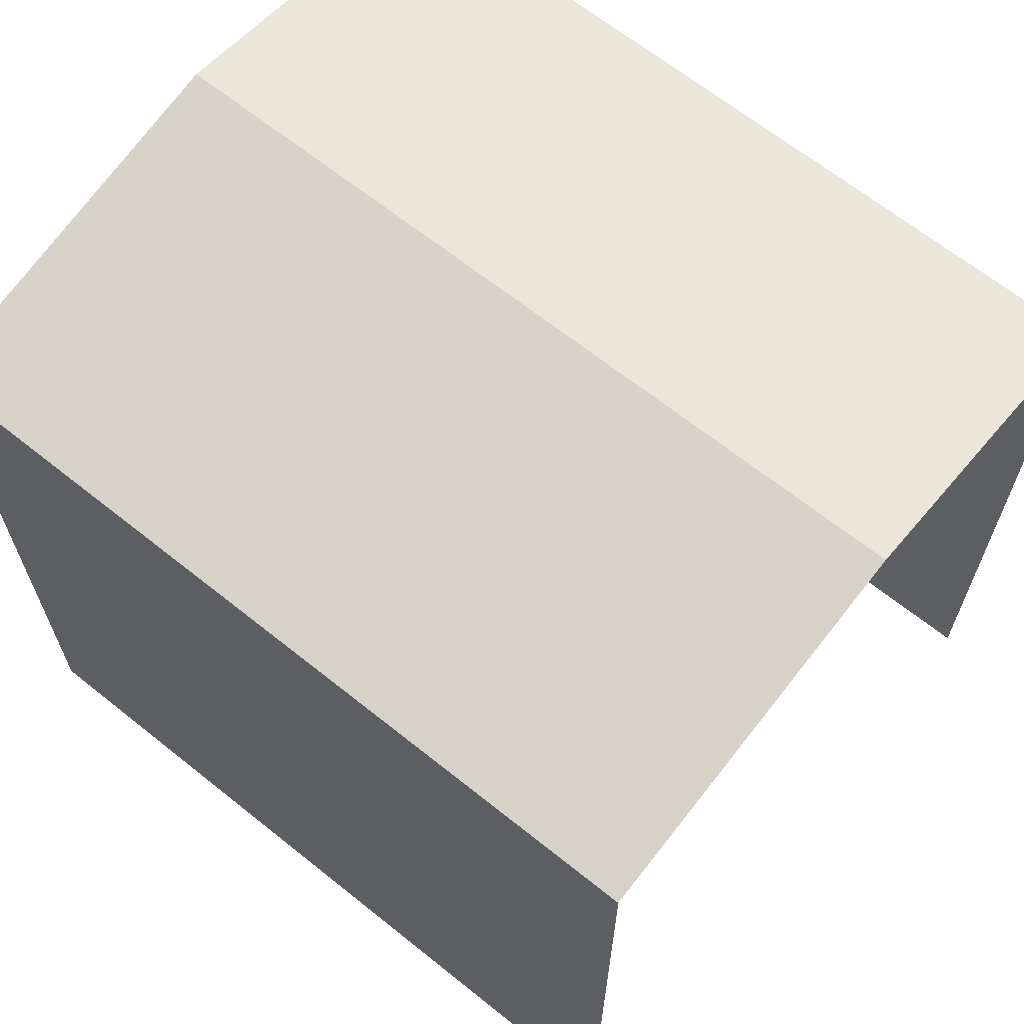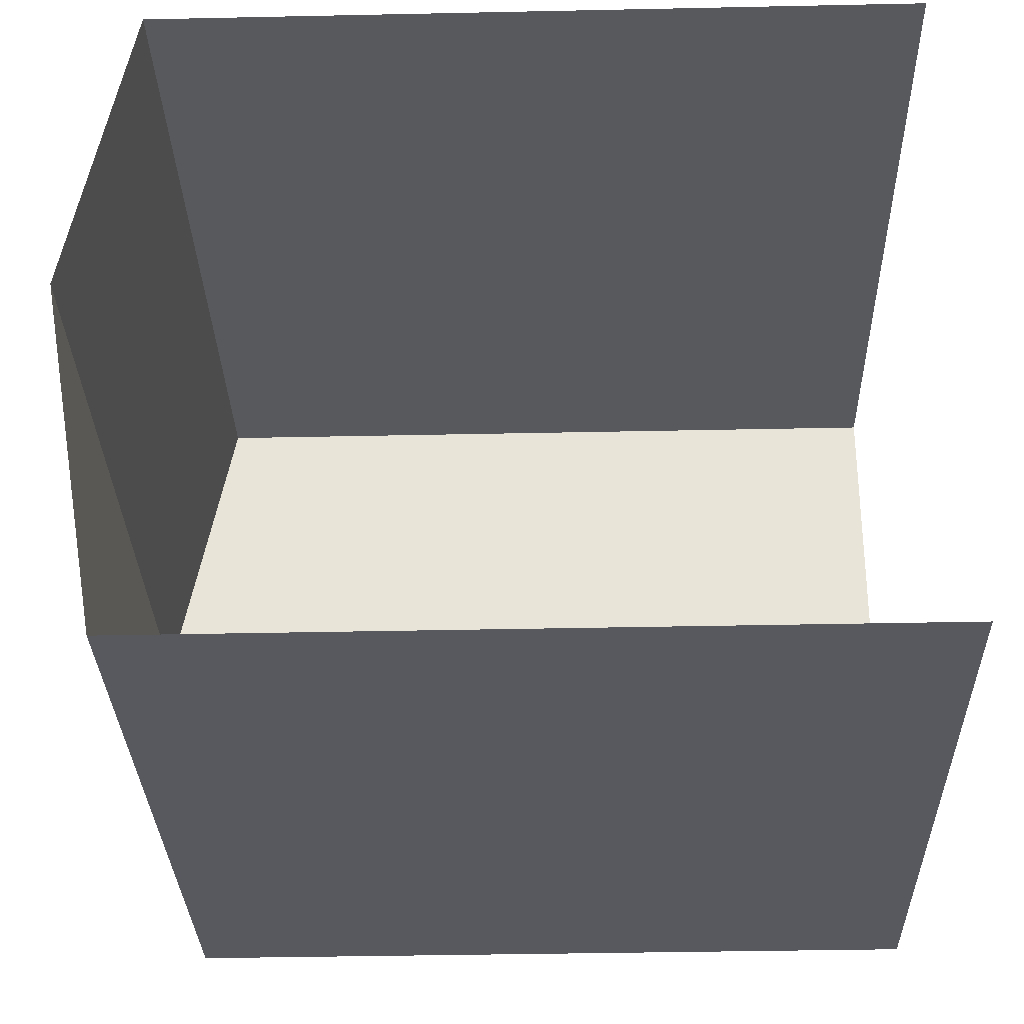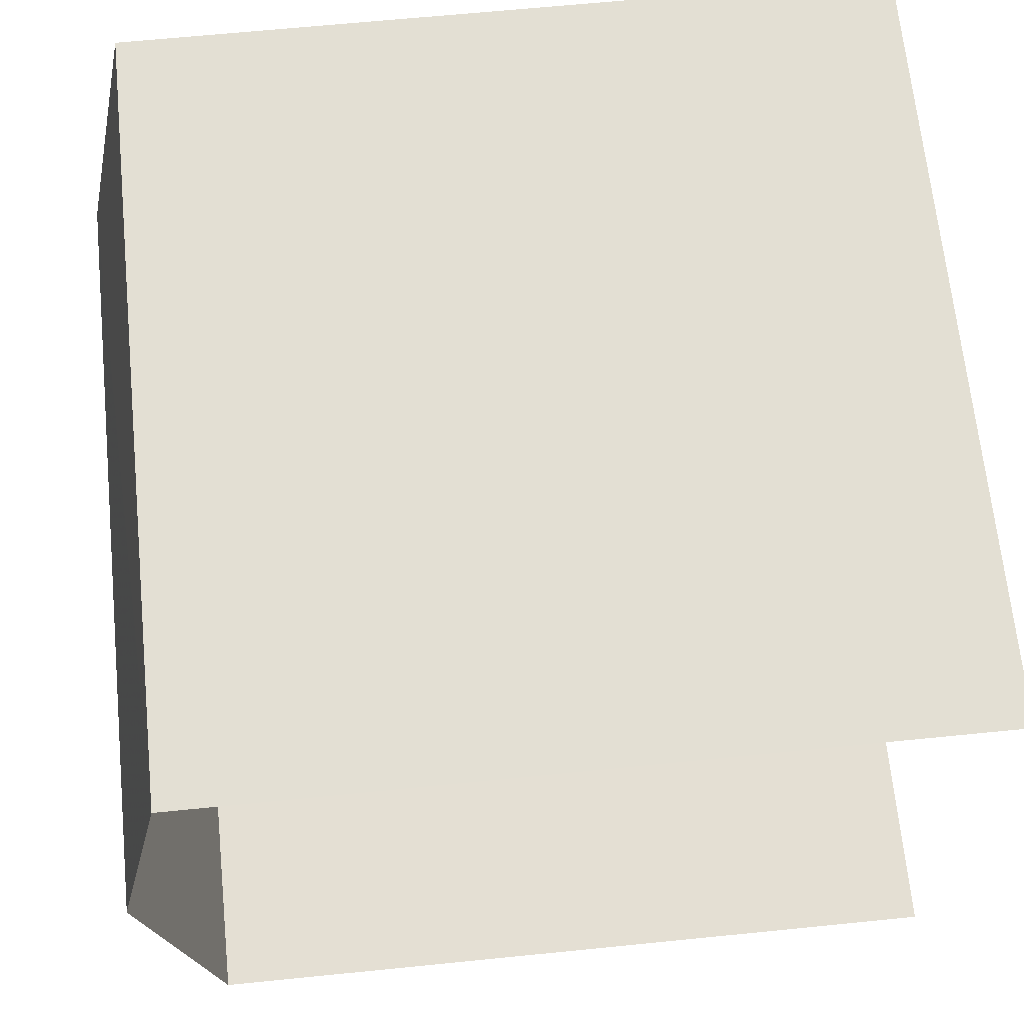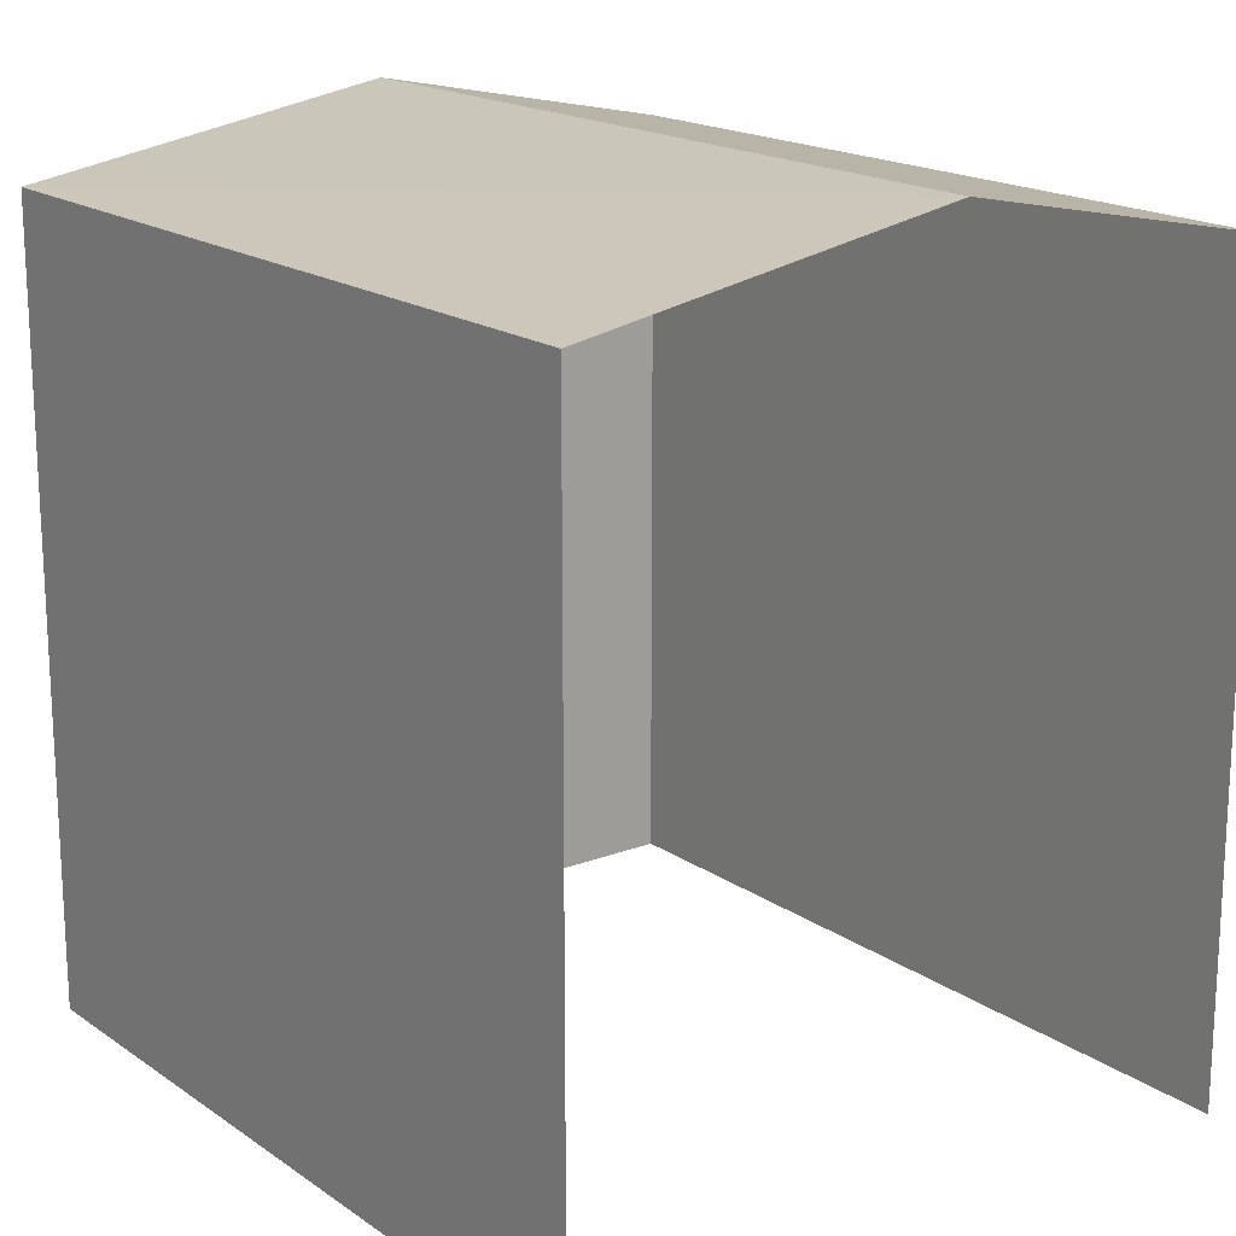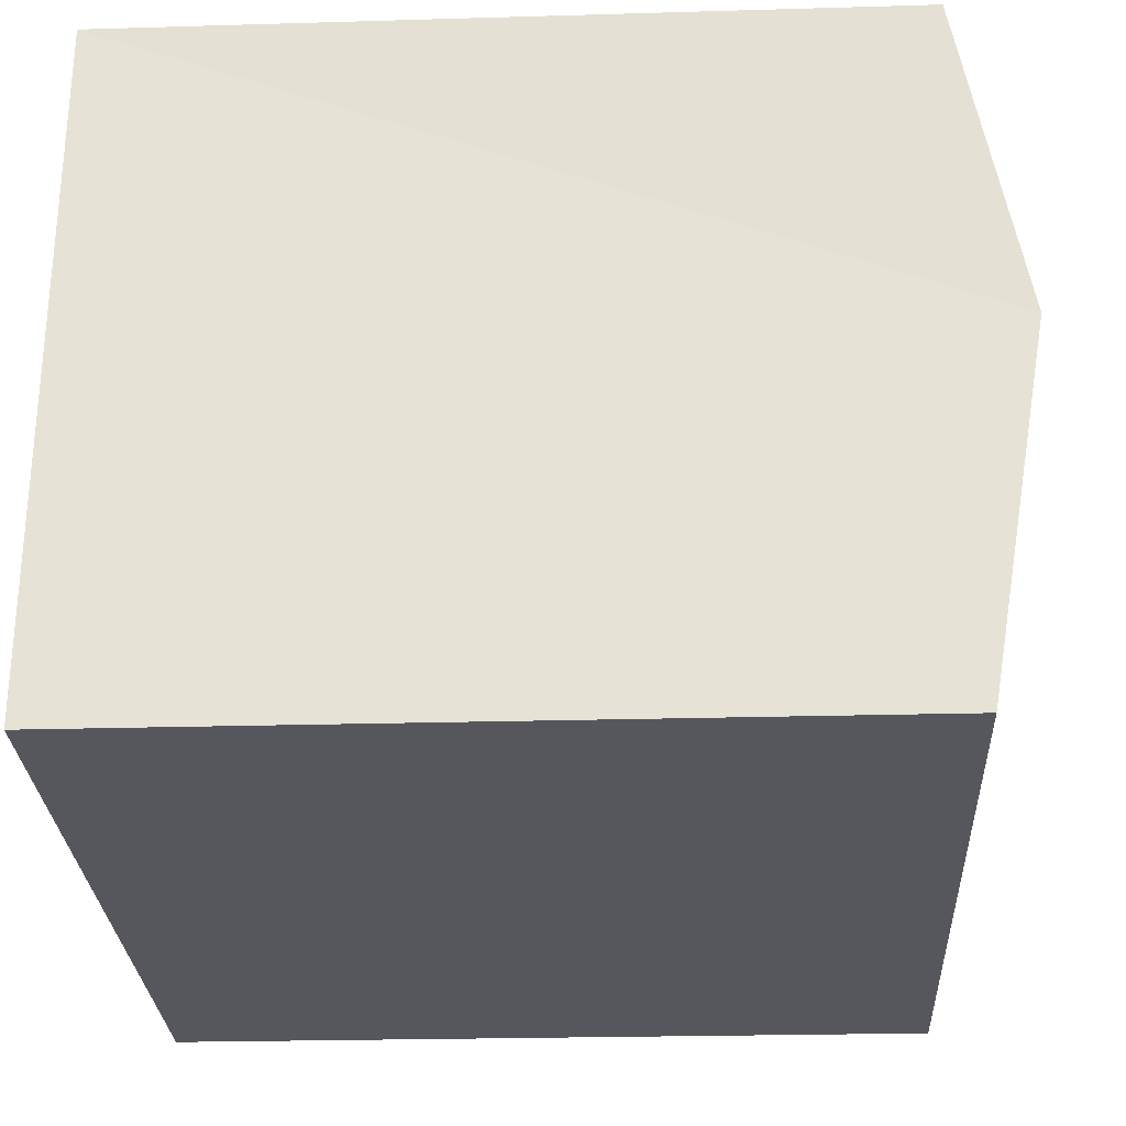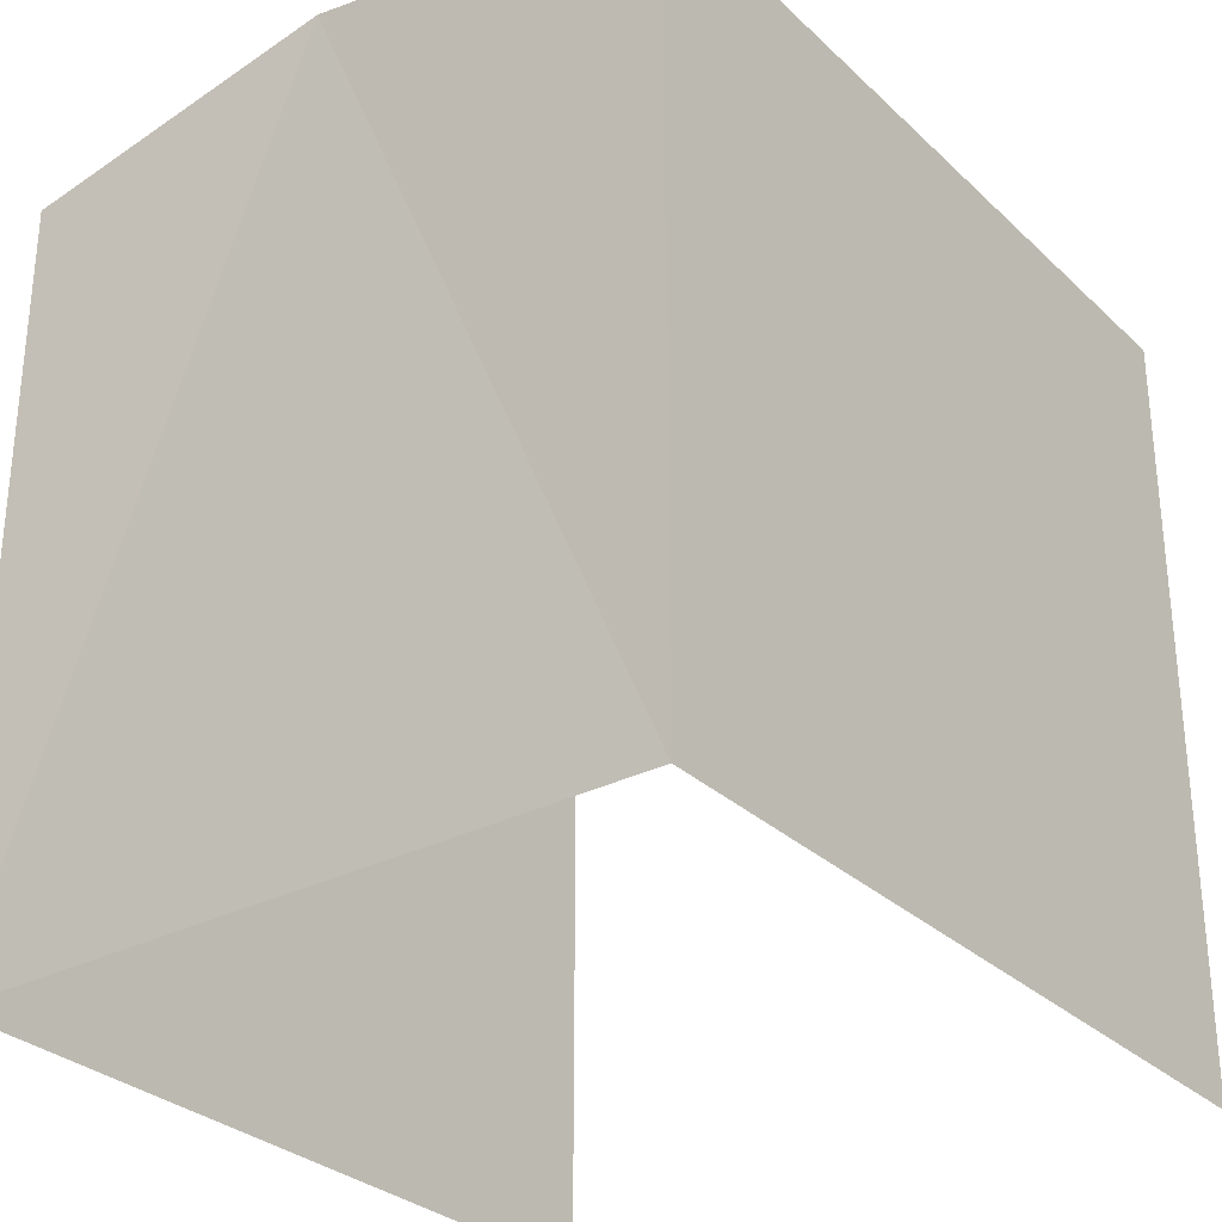
<metadata>
{"format":"obj","ext":"obj","renderer":"f3d","projection":"perspective","resolution":1024,"background":"white","views":[{"elev":66.2,"azim":35.3,"up":"+Z"},{"elev":-33.7,"azim":91.5,"up":"+Y"},{"elev":63.4,"azim":84.2,"up":"+Y"},{"elev":17.7,"azim":49.6,"up":"+Z"},{"elev":-24.1,"azim":-87.2,"up":"+Y"},{"elev":-30.3,"azim":-56.6,"up":"+Z"}]}
</metadata>
<code>
v -3.737e+05 -1.039e+05 26.54
v -3.737e+05 -1.039e+05 26.54
v -3.737e+05 -1.039e+05 26.54
v -3.737e+05 -1.039e+05 26.54
v -3.737e+05 -1.039e+05 32.61
v -3.737e+05 -1.039e+05 32.61
v -3.737e+05 -1.039e+05 33.11
v -3.737e+05 -1.039e+05 33.11
v -3.737e+05 -1.039e+05 32.61
v -3.737e+05 -1.039e+05 32.61
f 1 2 3
f 4 1 3
f 6 2 7
f 2 1 7
f 1 9 7
f 5 6 7
f 8 5 7
f 9 10 8
f 7 9 8
f 6 3 2
f 6 5 3
f 10 4 8
f 4 3 8
f 3 5 8
f 9 1 4
f 10 9 4

</code>
